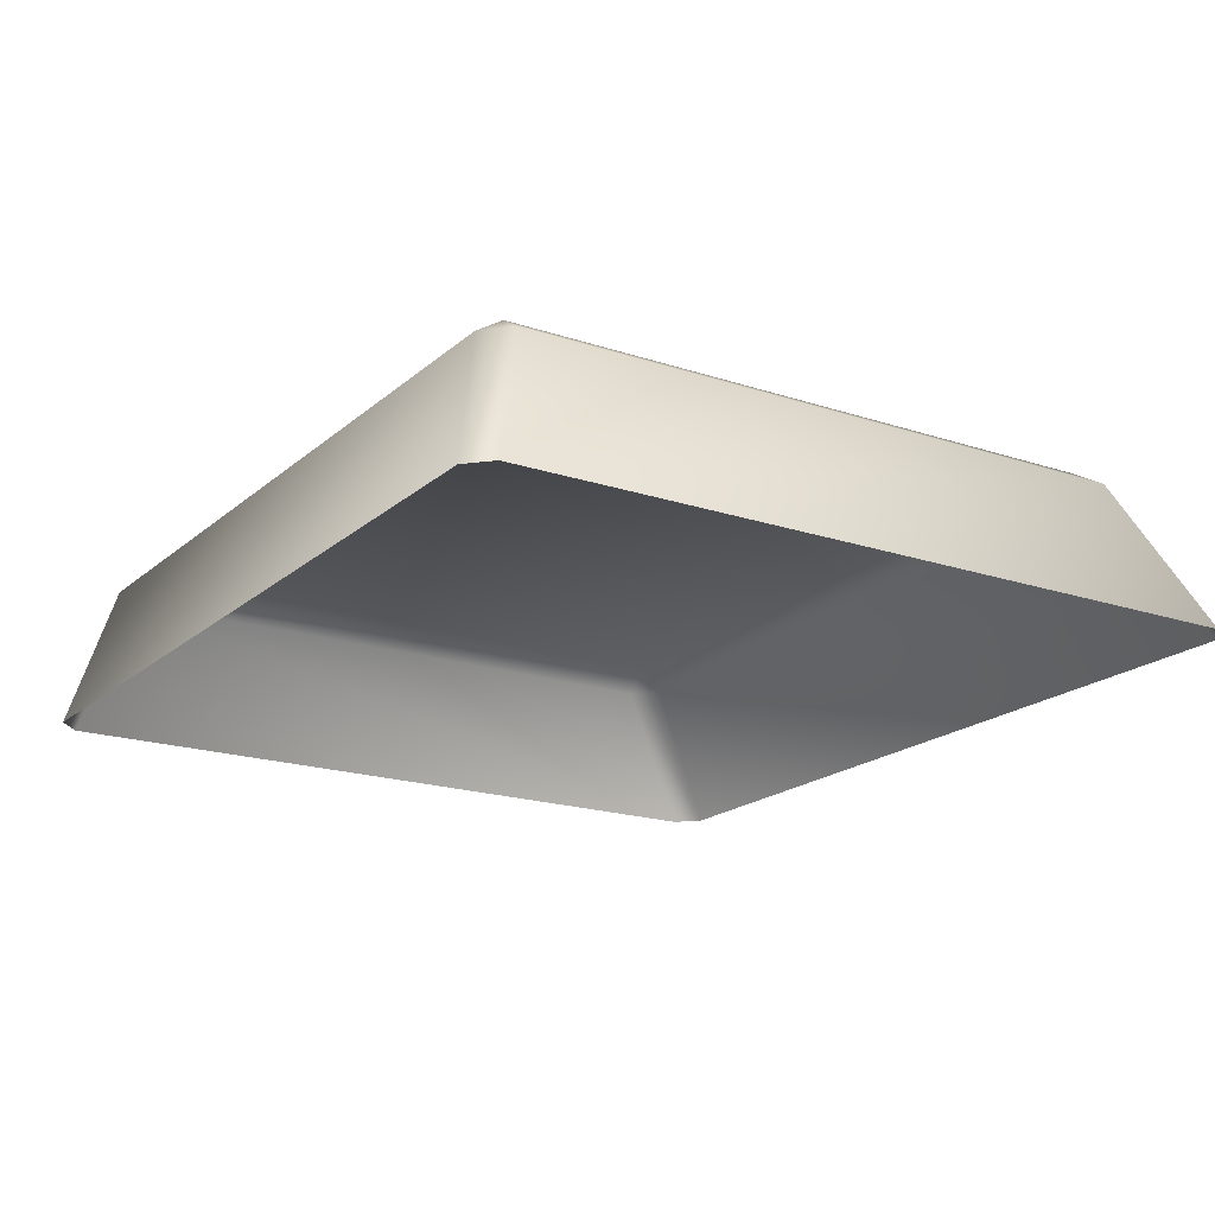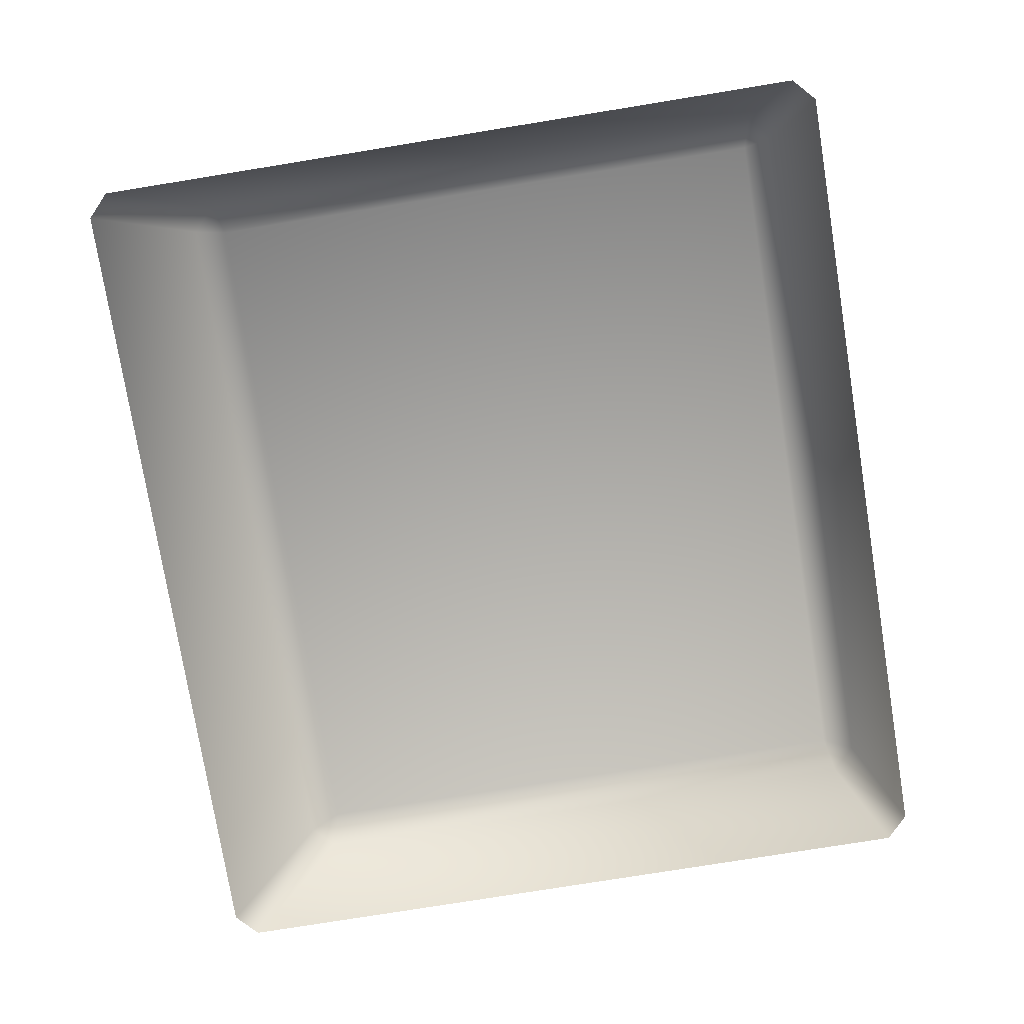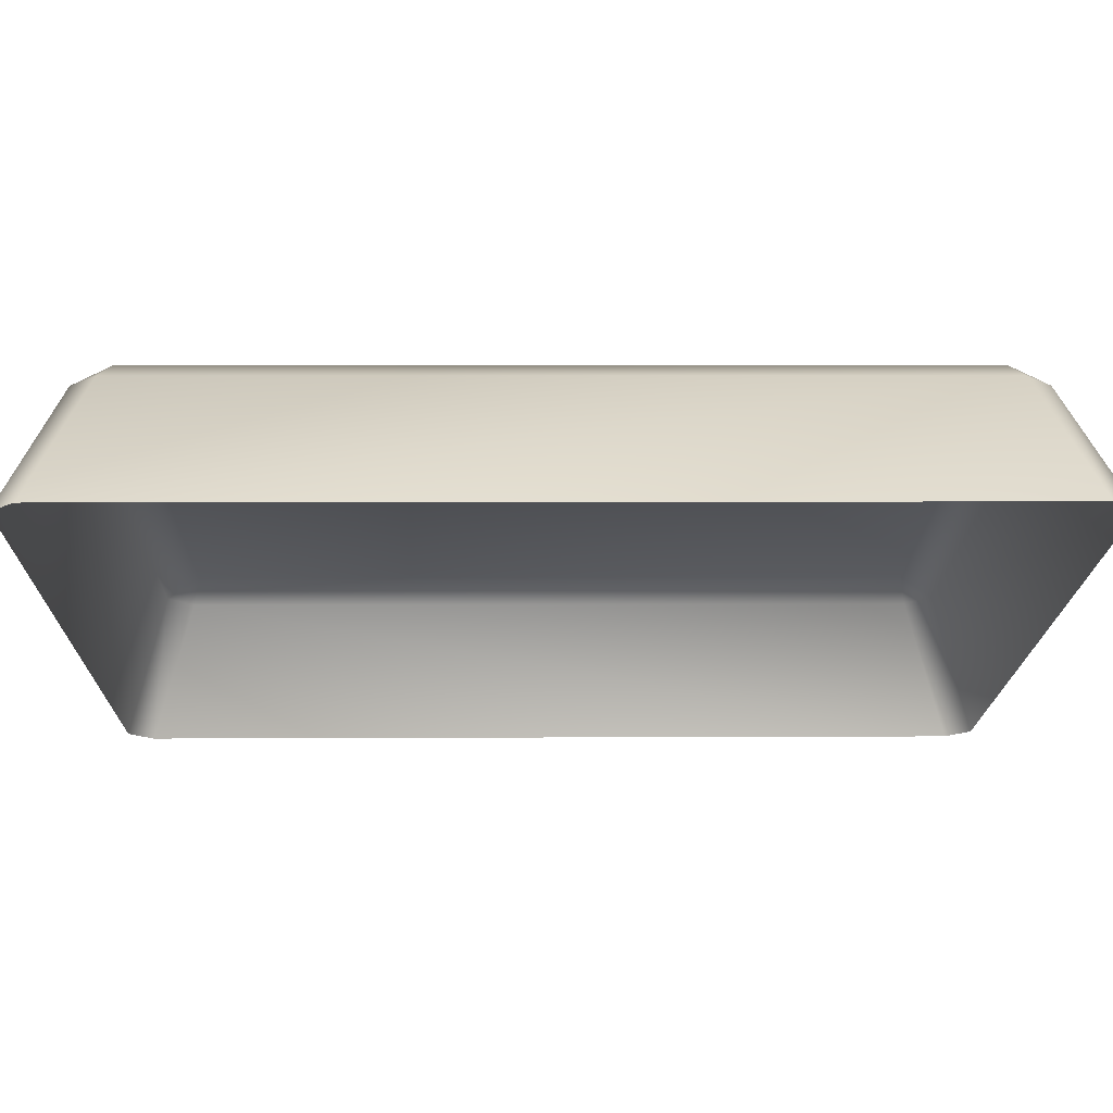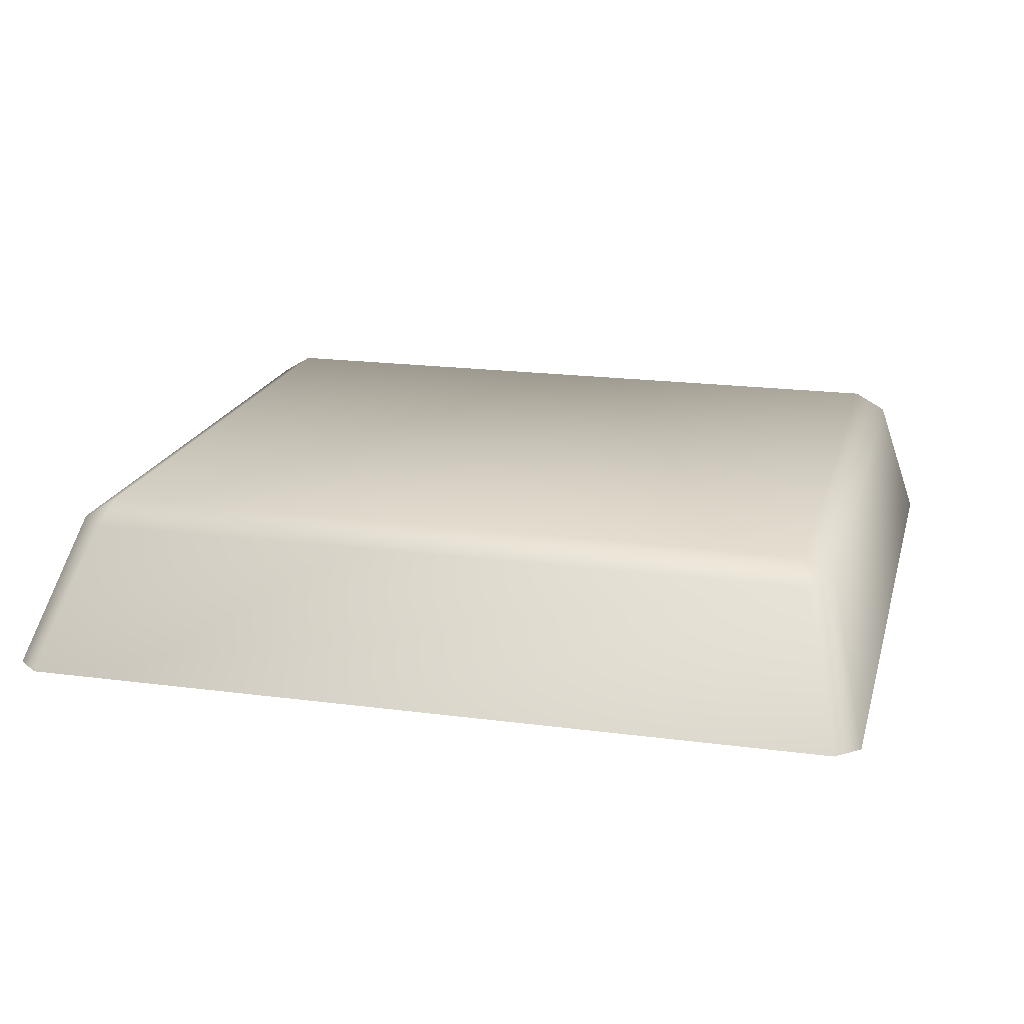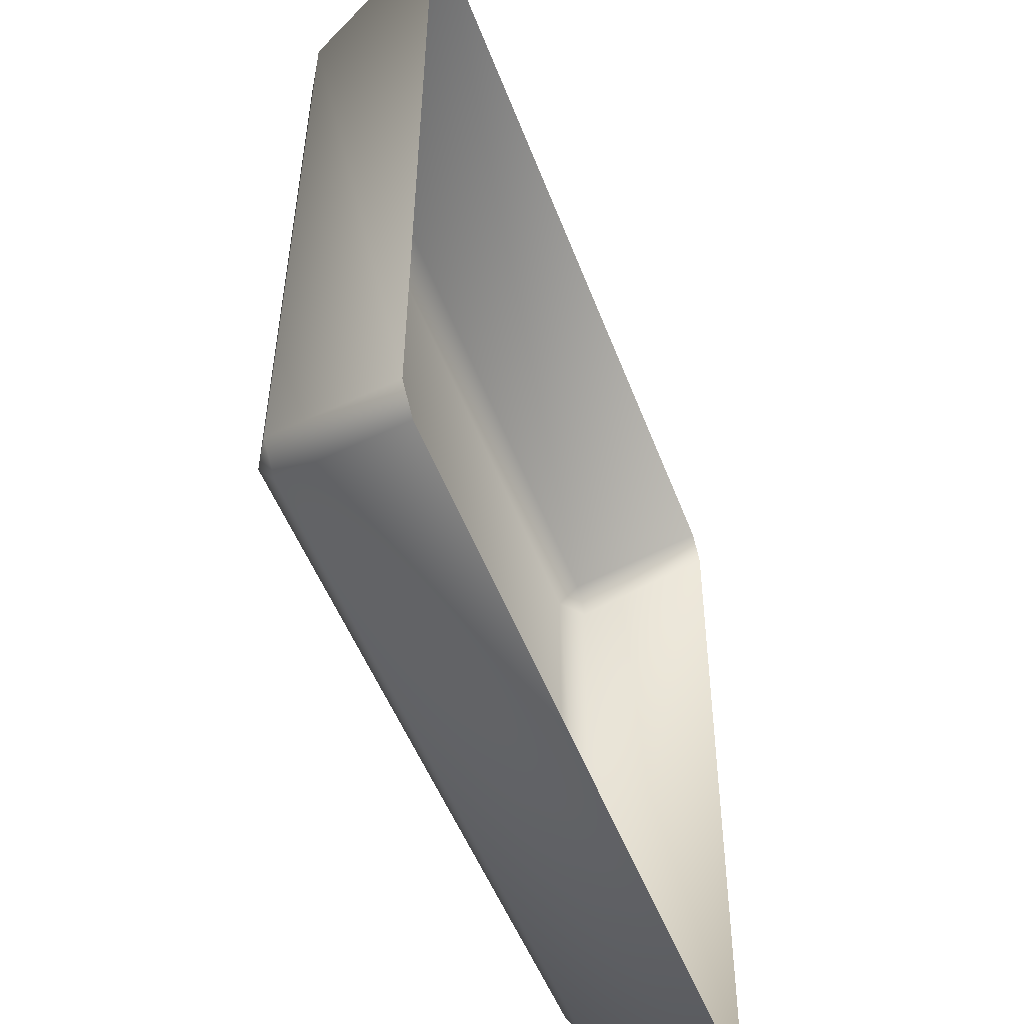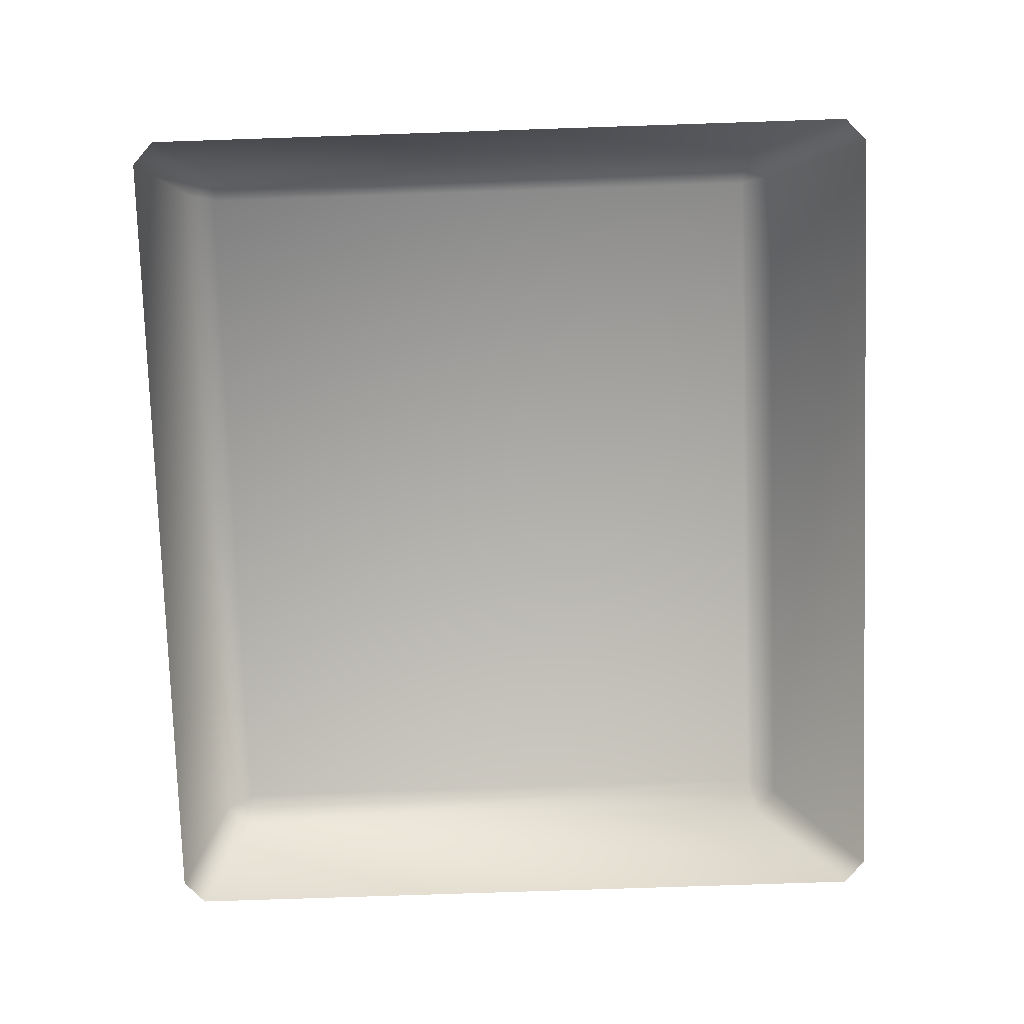
<metadata>
{"format":"obj","ext":"obj","renderer":"f3d","projection":"perspective","resolution":1024,"background":"white","views":[{"elev":-18.7,"azim":-121.5,"up":"+Y"},{"elev":-76.8,"azim":100.2,"up":"+Y"},{"elev":73.1,"azim":-0.4,"up":"+Z"},{"elev":19.0,"azim":15.1,"up":"+Y"},{"elev":-49.6,"azim":-69.6,"up":"+Z"},{"elev":-77.9,"azim":-87.1,"up":"+Y"}]}
</metadata>
<code>
o mesh81/mesh81-geometry#mesh81-geometry
v 0.3864 -0.1707 0.234
v 0.3296 -0.1707 0.235
v 0.3304 -0.1707 0.2824
v 0.3289 -0.1723 0.2326
v 0.3279 -0.1722 0.283
v 0.3872 -0.1707 0.2814
v 0.327 -0.1722 0.2345
v 0.3869 -0.1723 0.2316
v 0.3298 -0.1723 0.2848
v 0.3878 -0.1723 0.2838
v 0.3889 -0.1722 0.2334
v 0.3256 -0.1828 0.2299
v 0.3901 -0.1828 0.2288
v 0.3238 -0.1828 0.2317
v 0.3249 -0.1828 0.29
v 0.3897 -0.1722 0.2819
v 0.392 -0.1828 0.2305
v 0.3267 -0.1828 0.2916
v 0.3912 -0.1828 0.2905
v 0.393 -0.1828 0.2888
f 1 2 3
f 4 2 1
f 2 5 3
f 1 3 6
f 4 7 2
f 8 4 1
f 7 5 2
f 3 5 9
f 6 3 10
f 11 1 6
f 12 7 4
f 4 8 13
f 8 1 11
f 7 14 5
f 15 9 5
f 3 9 10
f 6 10 16
f 11 6 16
f 14 7 12
f 12 4 13
f 8 17 13
f 8 11 17
f 5 14 15
f 15 18 9
f 18 10 9
f 10 19 16
f 16 20 11
f 11 20 17
f 18 19 10
f 16 19 20
f 3 2 1
f 1 2 4
f 3 5 2
f 6 3 1
f 2 7 4
f 1 4 8
f 2 5 7
f 9 5 3
f 10 3 6
f 6 1 11
f 4 7 12
f 13 8 4
f 11 1 8
f 5 14 7
f 5 9 15
f 10 9 3
f 16 10 6
f 16 6 11
f 12 7 14
f 13 4 12
f 13 17 8
f 17 11 8
f 15 14 5
f 9 18 15
f 9 10 18
f 16 19 10
f 11 20 16
f 17 20 11
f 10 19 18
f 20 19 16

</code>
